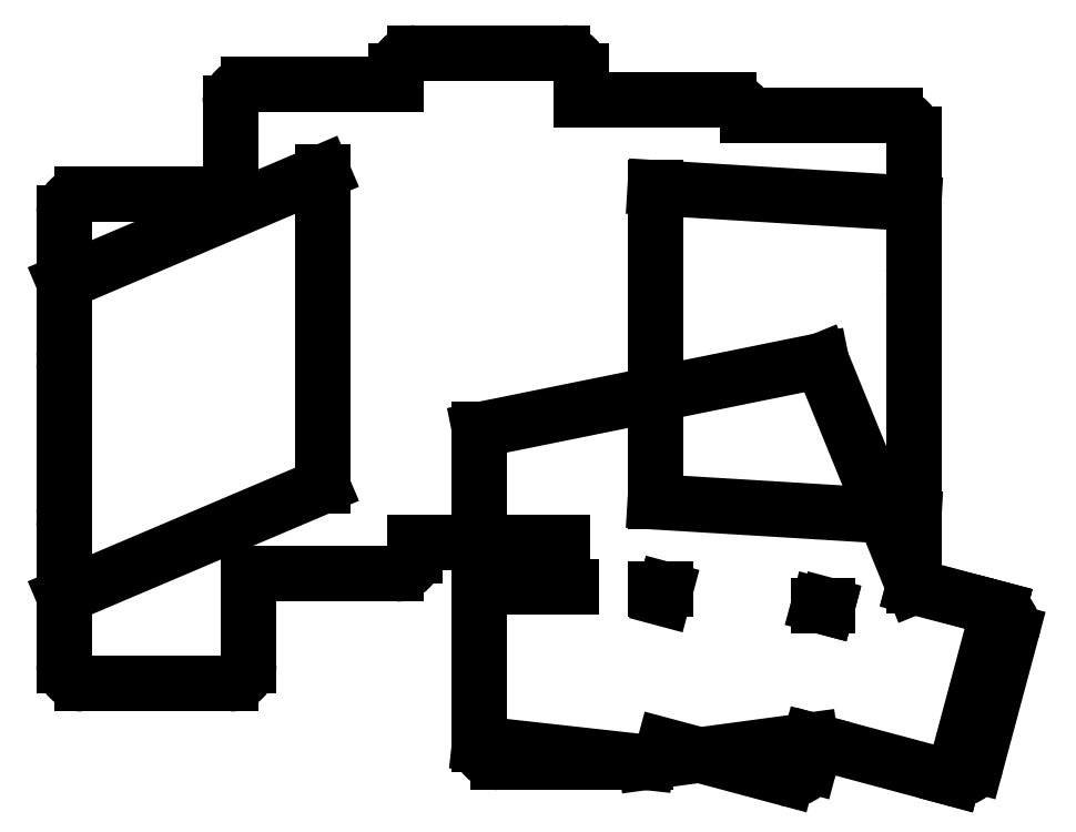
<metadata>
{"format":"dxf","ext":"dxf","renderer":"ezdxf+matplotlib","layout":"modelspace","background":"white","min_lineweight":24,"dpi":150}
</metadata>
<code>
0
SECTION
2
ENTITIES
0
LINE
8
0
10
-8
20
-9.5
11
8
21
-9.5
0
ARC
8
0
10
8
20
-7.5
40
2
50
270
51
360
0
LINE
8
0
10
10
20
-7.5
11
10
21
2.4
0
ARC
8
0
10
-8
20
7.5
40
2
50
150
51
180
0
LINE
8
0
10
-10
20
-7.5
11
-10
21
41.5
0
ARC
8
0
10
-8
20
-7.5
40
2
50
180
51
270
0
ARC
8
0
10
-8
20
24.5
40
2
50
150
51
180
0
ARC
8
0
10
-8
20
9.5
40
2
50
180
51
210
0
LINE
8
0
10
8
20
43.5
11
-8
21
43.5
0
ARC
8
0
10
-8
20
41.5
40
2
50
90
51
180
0
ARC
8
0
10
-8
20
26.5
40
2
50
180
51
210
0
LINE
8
0
10
10
20
2.4
11
26
21
2.4
0
ARC
8
0
10
26
20
4.4
40
2
50
270
51
360
0
LINE
8
0
10
28
20
4.4
11
28
21
5.8
0
LINE
8
0
10
26
20
55.4
11
10
21
55.4
0
ARC
8
0
10
10
20
53.4
40
2
50
90
51
180
0
LINE
8
0
10
8
20
53.4
11
8
21
43.5
0
LINE
8
0
10
28
20
5.8
11
44
21
5.8
0
LINE
8
0
10
46
20
53.7
11
46
21
56.8
0
ARC
8
0
10
44
20
56.8
40
2
50
0
51
90
0
LINE
8
0
10
44
20
58.8
11
28
21
58.8
0
ARC
8
0
10
28
20
56.8
40
2
50
90
51
180
0
LINE
8
0
10
26
20
56.8
11
26
21
55.4
0
LINE
8
0
10
54.05
20
0.7
11
55.11
21
0.7
0
LINE
8
0
10
44
20
5.8
11
44
21
2.7
0
ARC
8
0
10
46
20
2.7
40
2
50
180
51
238.2
0
ARC
8
0
10
62
20
51.7
40
2
50
8.623
51
90
0
LINE
8
0
10
62
20
53.7
11
46
21
53.7
0
LINE
8
0
10
71.71
20
-1
11
72.66
21
-1
0
LINE
8
0
10
82
20
1.067
11
82
21
50
0
ARC
8
0
10
80
20
16
40
2
50
0
51
30
0
ARC
8
0
10
80
20
18
40
2
50
330
51
360
0
ARC
8
0
10
80
20
33
40
2
50
0
51
30
0
ARC
8
0
10
80
20
35
40
2
50
330
51
360
0
ARC
8
0
10
80
20
50
40
2
50
0
51
90
0
LINE
8
0
10
80
20
52
11
64
21
52
0
ARC
8
0
10
64
20
50
40
2
50
90
51
90.65
0
LINE
8
0
10
37
20
-18
11
53
21
-18
0
ARC
8
0
10
53
20
-16
40
2
50
270
51
354.6
0
ARC
8
0
10
53
20
-1
40
2
50
21.85
51
58.21
0
LINE
8
0
10
44.95
20
1
11
37
21
1
0
ARC
8
0
10
37
20
-1
40
2
50
90
51
180
0
LINE
8
0
10
35
20
-16
11
35
21
18
0
ARC
8
0
10
37
20
-16
40
2
50
180
51
270
0
LINE
8
0
10
54.99
20
-16.19
11
68.27
21
-19.75
0
ARC
8
0
10
68.79
20
-17.81
40
2
50
255
51
345
0
LINE
8
0
10
70.72
20
-18.33
11
71.41
21
-15.76
0
LINE
8
0
10
72.59
20
-1.236
11
71.71
21
-1
0
LINE
8
0
10
55.11
20
0.7
11
54.86
21
-0.2556
0
LINE
8
0
10
70.81
20
-15.61
11
86.27
21
-19.75
0
ARC
8
0
10
86.79
20
-17.81
40
2
50
255
51
345
0
LINE
8
0
10
88.72
20
-18.33
11
92.6
21
-3.844
0
ARC
8
0
10
90.67
20
-3.326
40
2
50
345
51
75
0
LINE
8
0
10
91.19
20
-1.394
11
82
21
1.067
0
LINE
8
0
10
72.66
20
-1
11
72.59
21
-1.236
0
LINE
8
0
10
54
20
44.2
11
82
21
42.5
0
LINE
8
0
10
82
20
8.5
11
54
21
10.2
0
LINE
8
0
10
54
20
10.2
11
54
21
44.2
0
LINE
8
0
10
-10
20
34
11
18
21
45.9
0
LINE
8
0
10
18
20
45.9
11
18
21
11.9
0
LINE
8
0
10
18
20
11.9
11
-10
21
0
0
LINE
8
0
10
72
20
25.5
11
82
21
1
0
LINE
8
0
10
82
20
1
11
91.19
21
-1.394
0
LINE
8
0
10
91.19
20
-1.394
11
86.27
21
-19.75
0
LINE
8
0
10
70.81
20
-15.61
11
53
21
-18
0
LINE
8
0
10
53
20
-18
11
35
21
-16
0
LINE
8
0
10
35
20
18
11
72
21
25.5
0
ENDSEC
0
EOF

</code>
